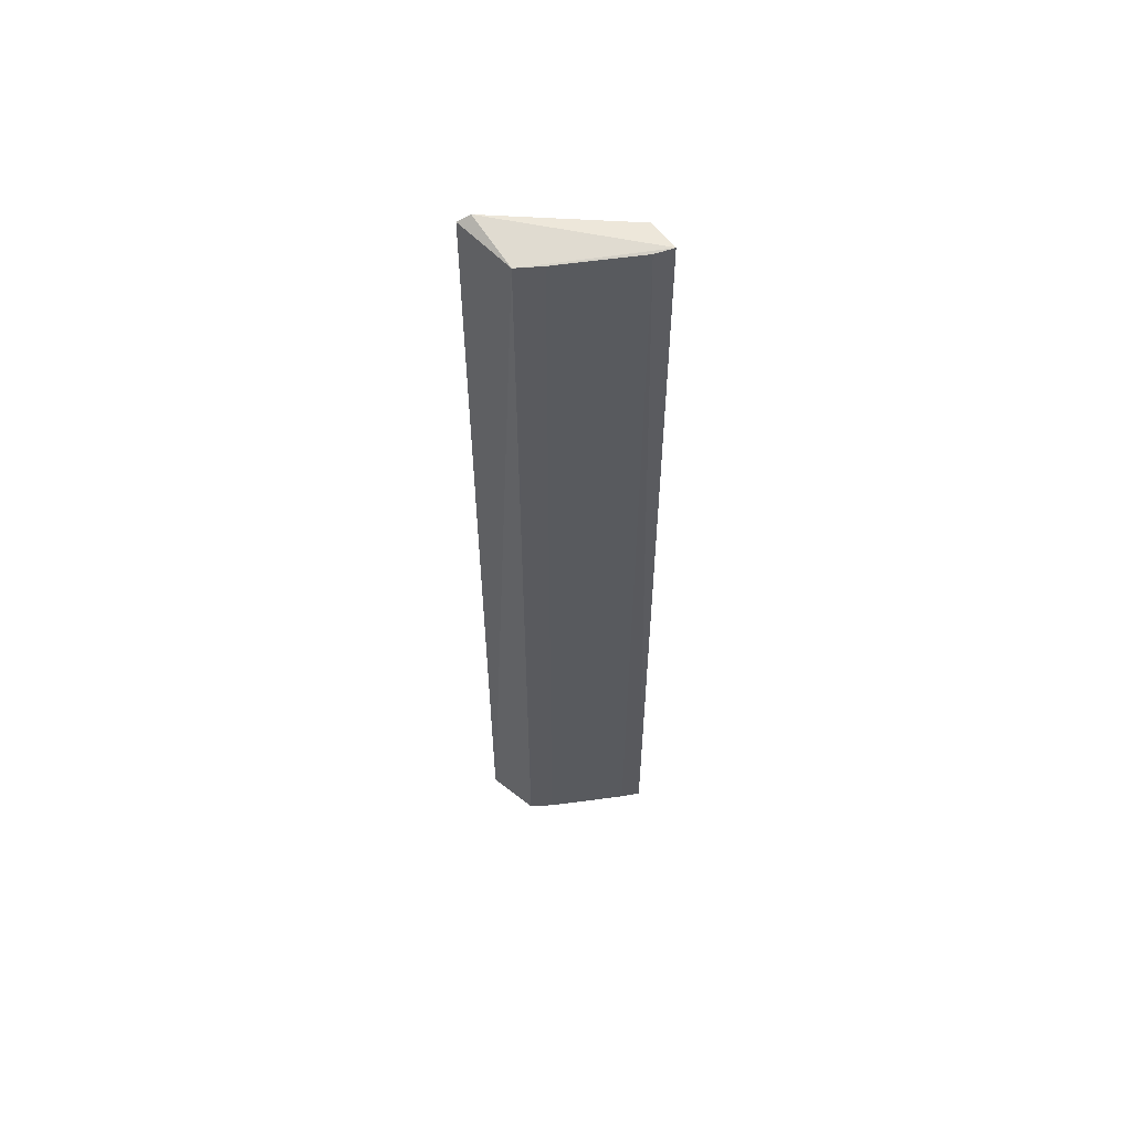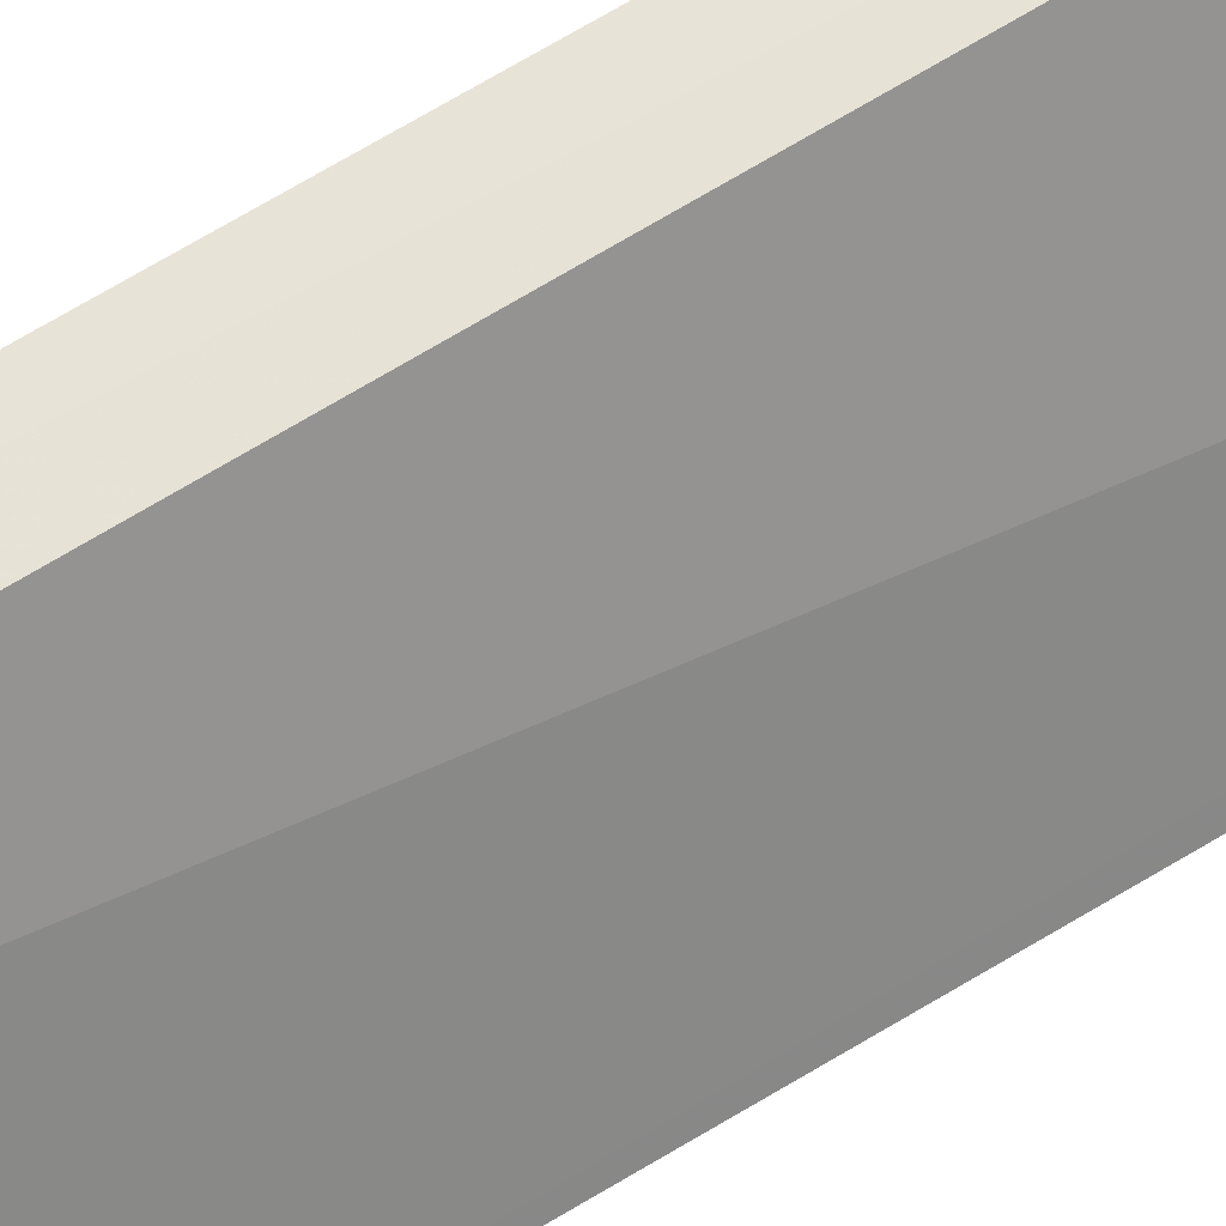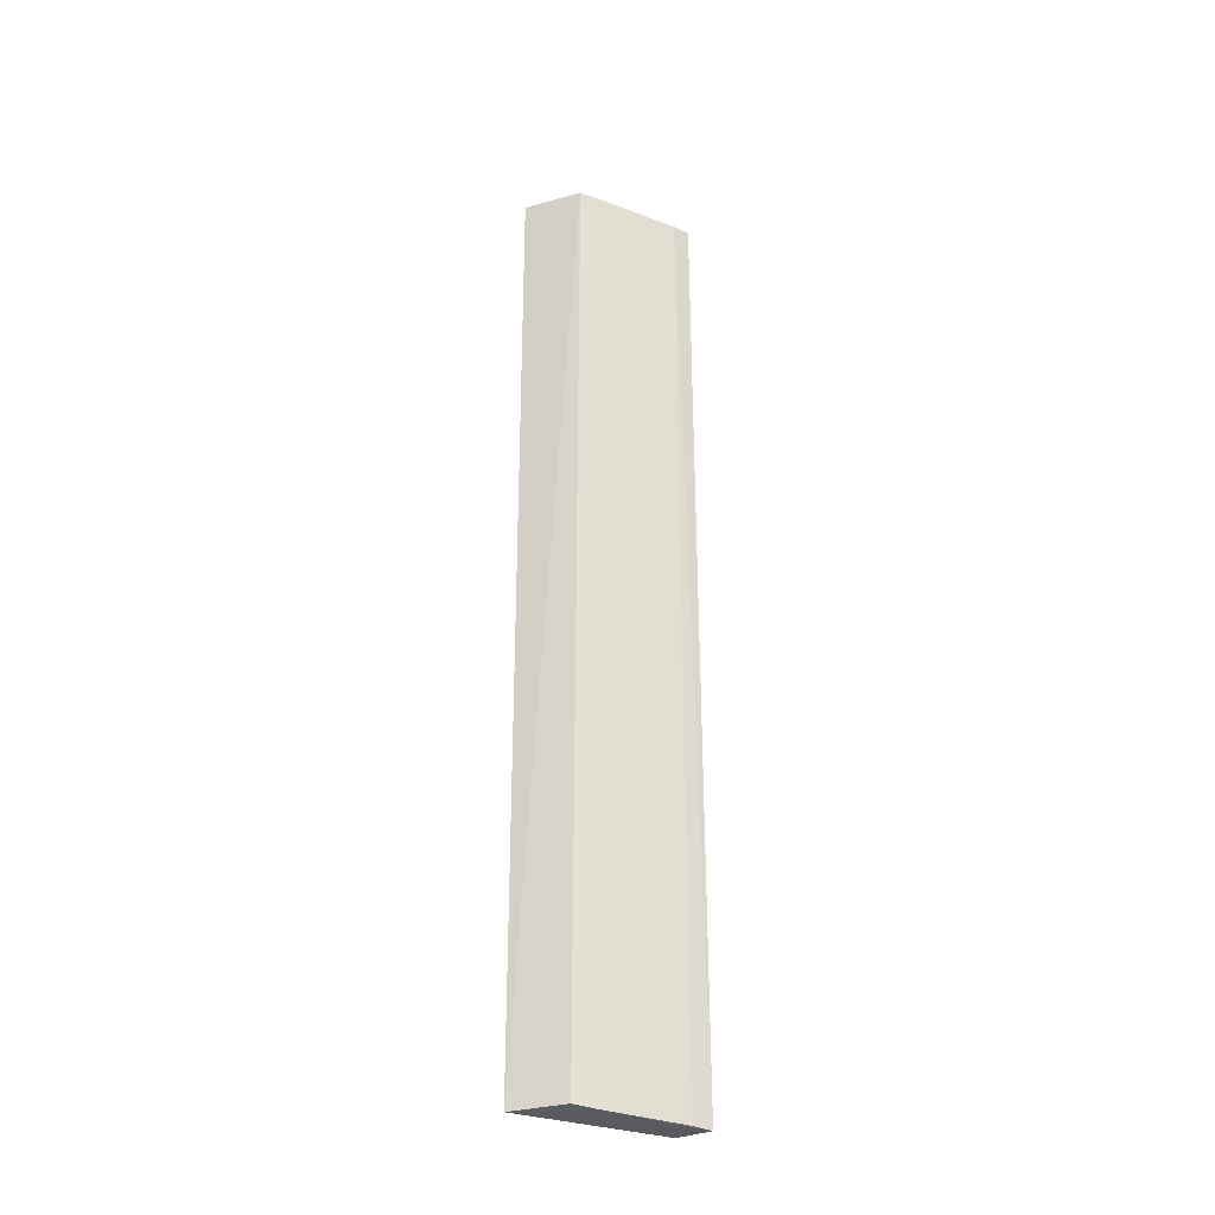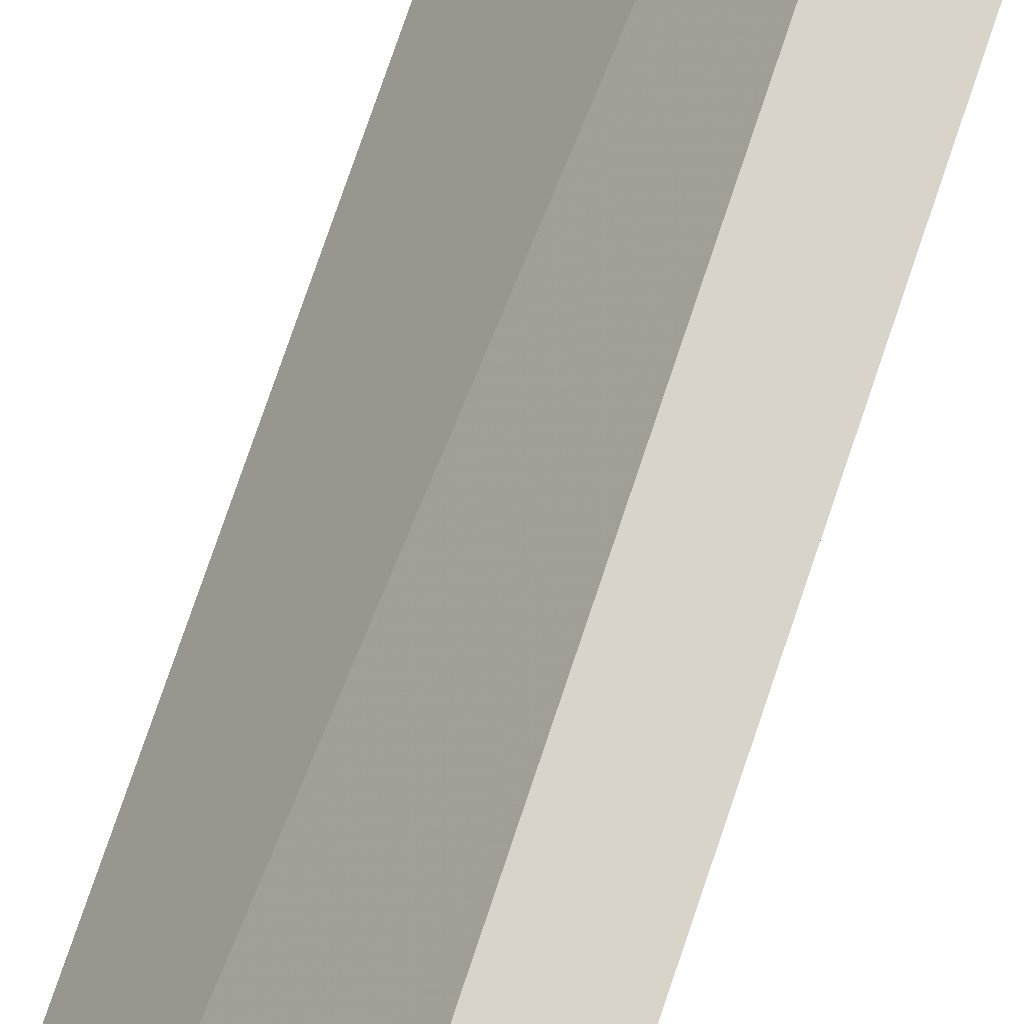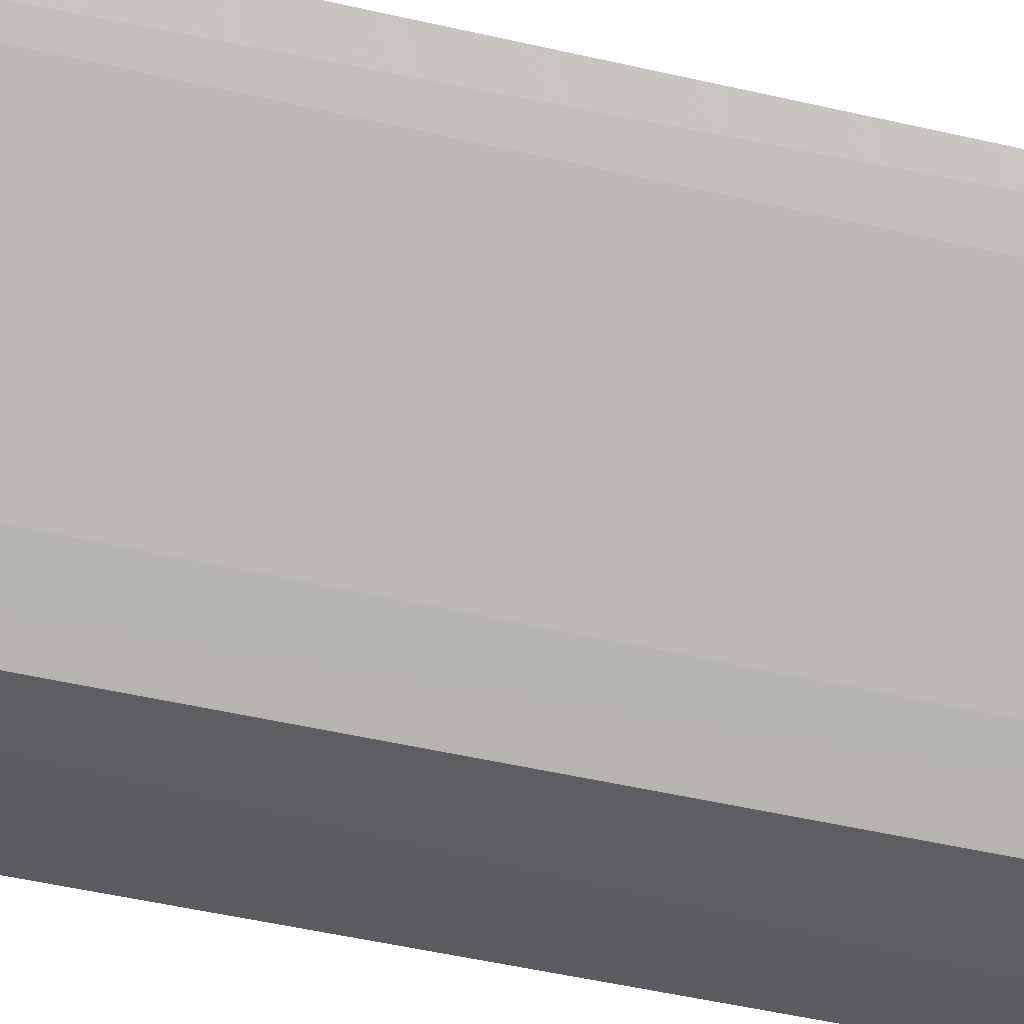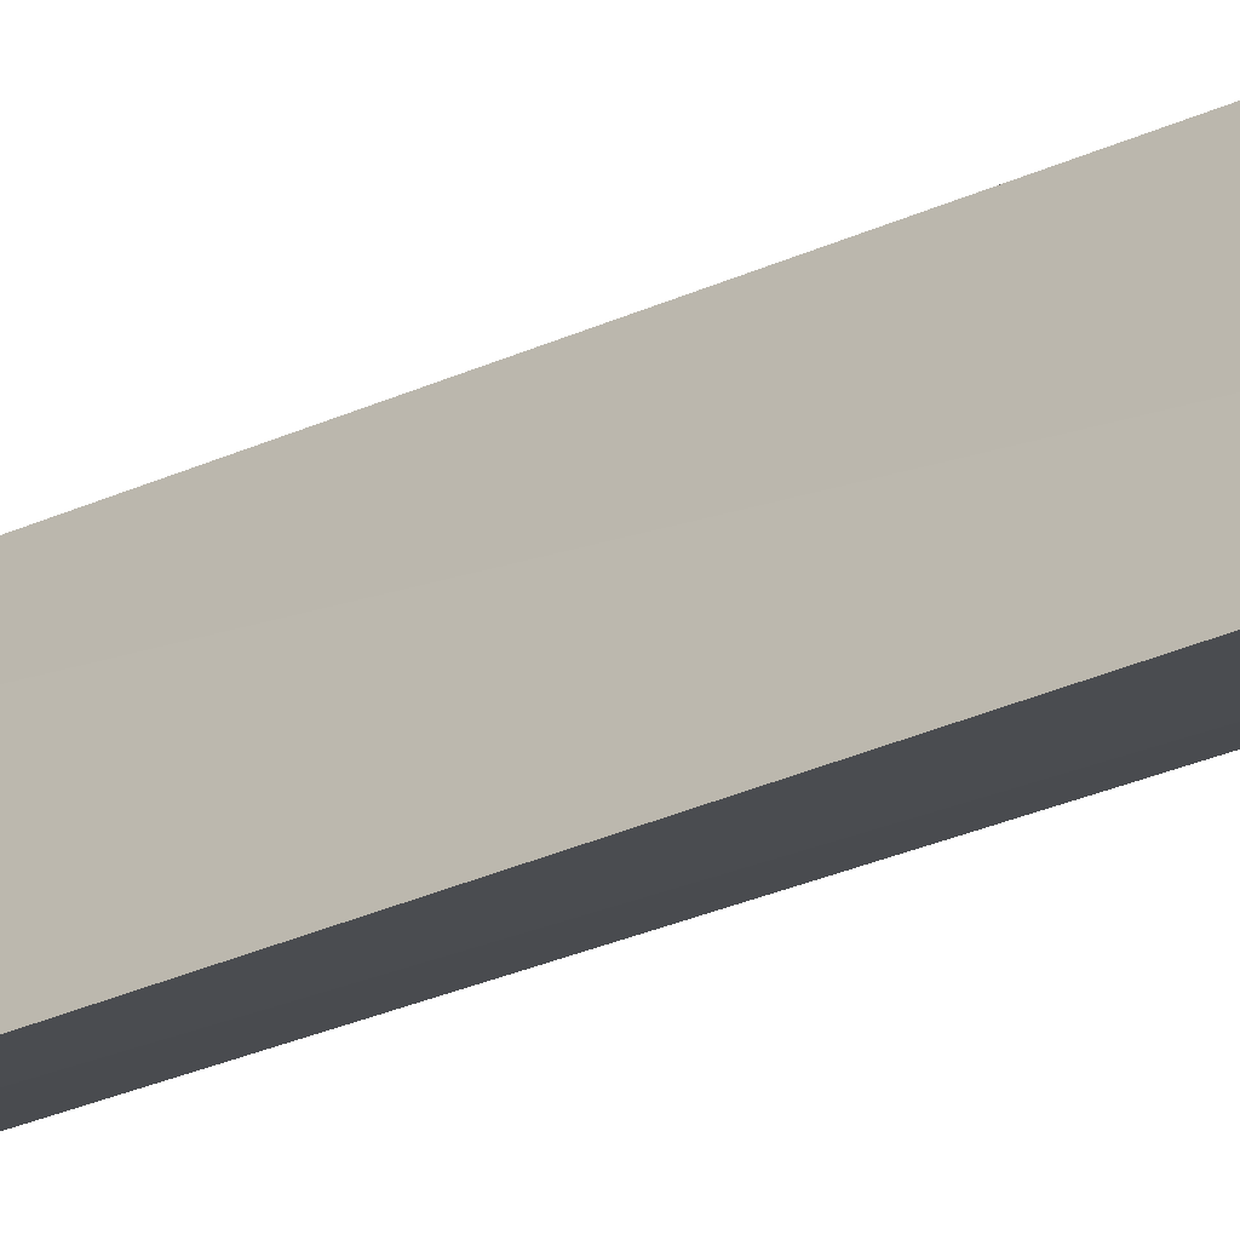
<metadata>
{"format":"obj","ext":"obj","renderer":"f3d","projection":"perspective","resolution":1024,"background":"white","views":[{"elev":57.1,"azim":-125.0,"up":"+Y"},{"elev":62.6,"azim":57.4,"up":"+Z"},{"elev":-32.1,"azim":-146.0,"up":"+Y"},{"elev":74.9,"azim":-161.5,"up":"+Z"},{"elev":-25.8,"azim":-114.2,"up":"+Z"},{"elev":-21.9,"azim":131.9,"up":"+Z"}]}
</metadata>
<code>
v -0.04079 0.03467 0.01956
v -0.03528 -0.03083 0.01074
v -0.0349 0.03492 0.01087
v -0.03915 0.03466 0.01158
v -0.04301 -0.03088 0.01967
v -0.03532 0.03542 0.01159
v -0.04056 -0.03085 0.01965
v -0.0431 0.03483 0.01949
v -0.03897 -0.03078 0.01175
v -0.04269 0.03473 0.01826
v -0.03983 -0.03085 0.01322
v -0.04006 0.03465 0.01315
v -0.04247 -0.03084 0.01836
f 3 2 4
f 6 3 4
f 6 2 3
f 7 5 2
f 7 1 5
f 7 6 1
f 7 2 6
f 8 5 1
f 8 6 4
f 8 1 6
f 9 4 2
f 10 5 8
f 11 9 2
f 11 2 5
f 11 4 9
f 12 10 8
f 12 8 4
f 12 11 10
f 12 4 11
f 13 11 5
f 13 5 10
f 13 10 11

</code>
